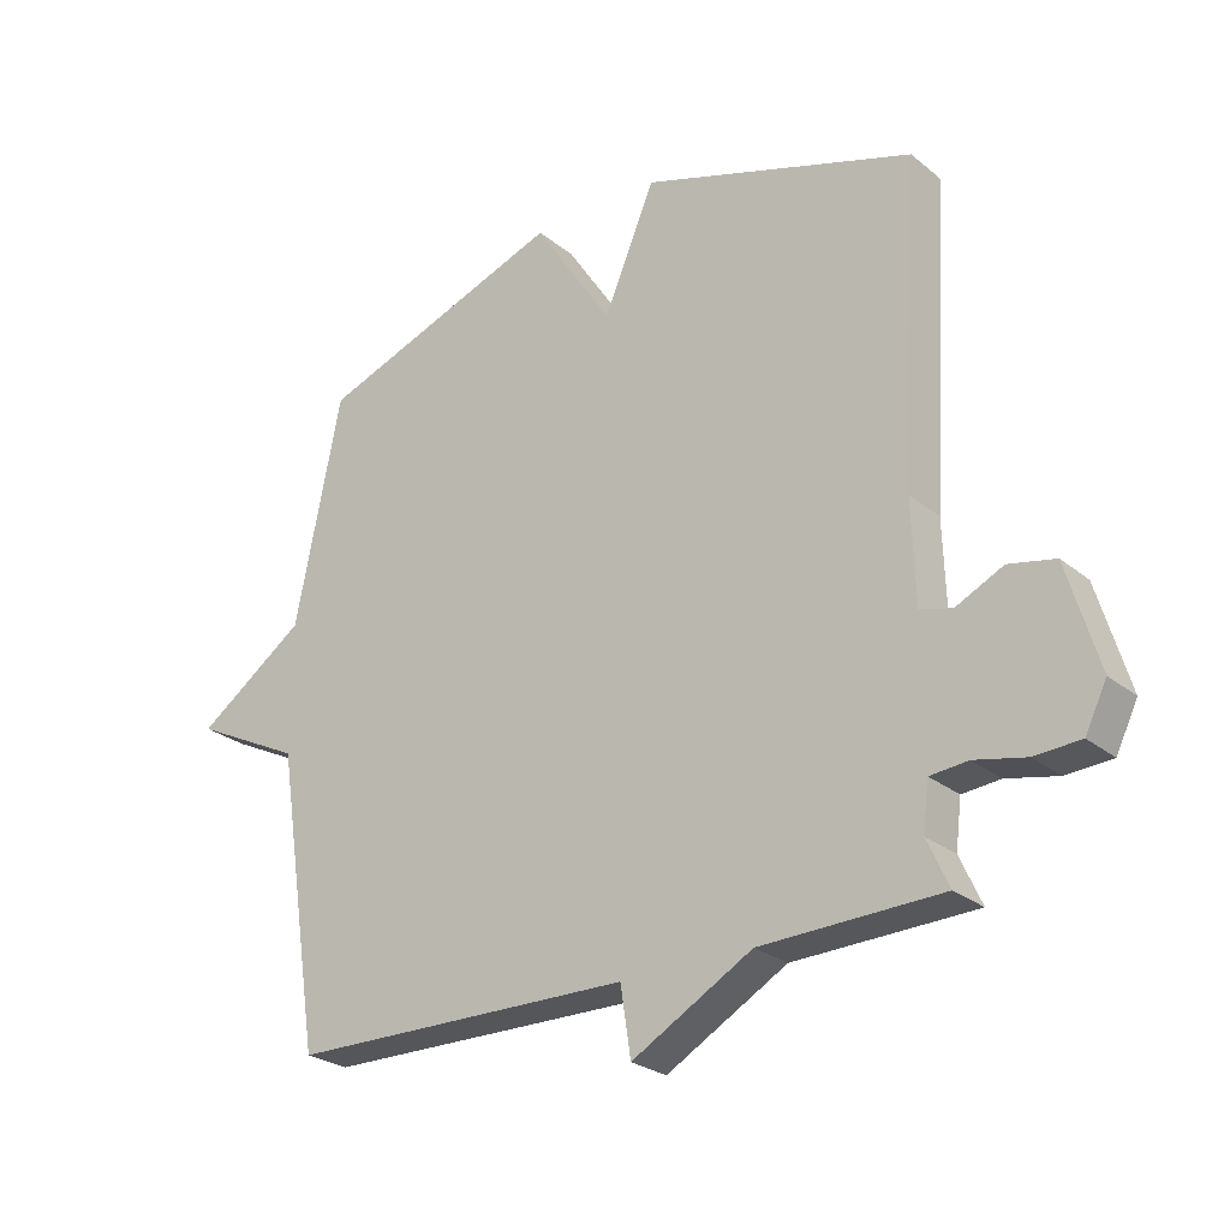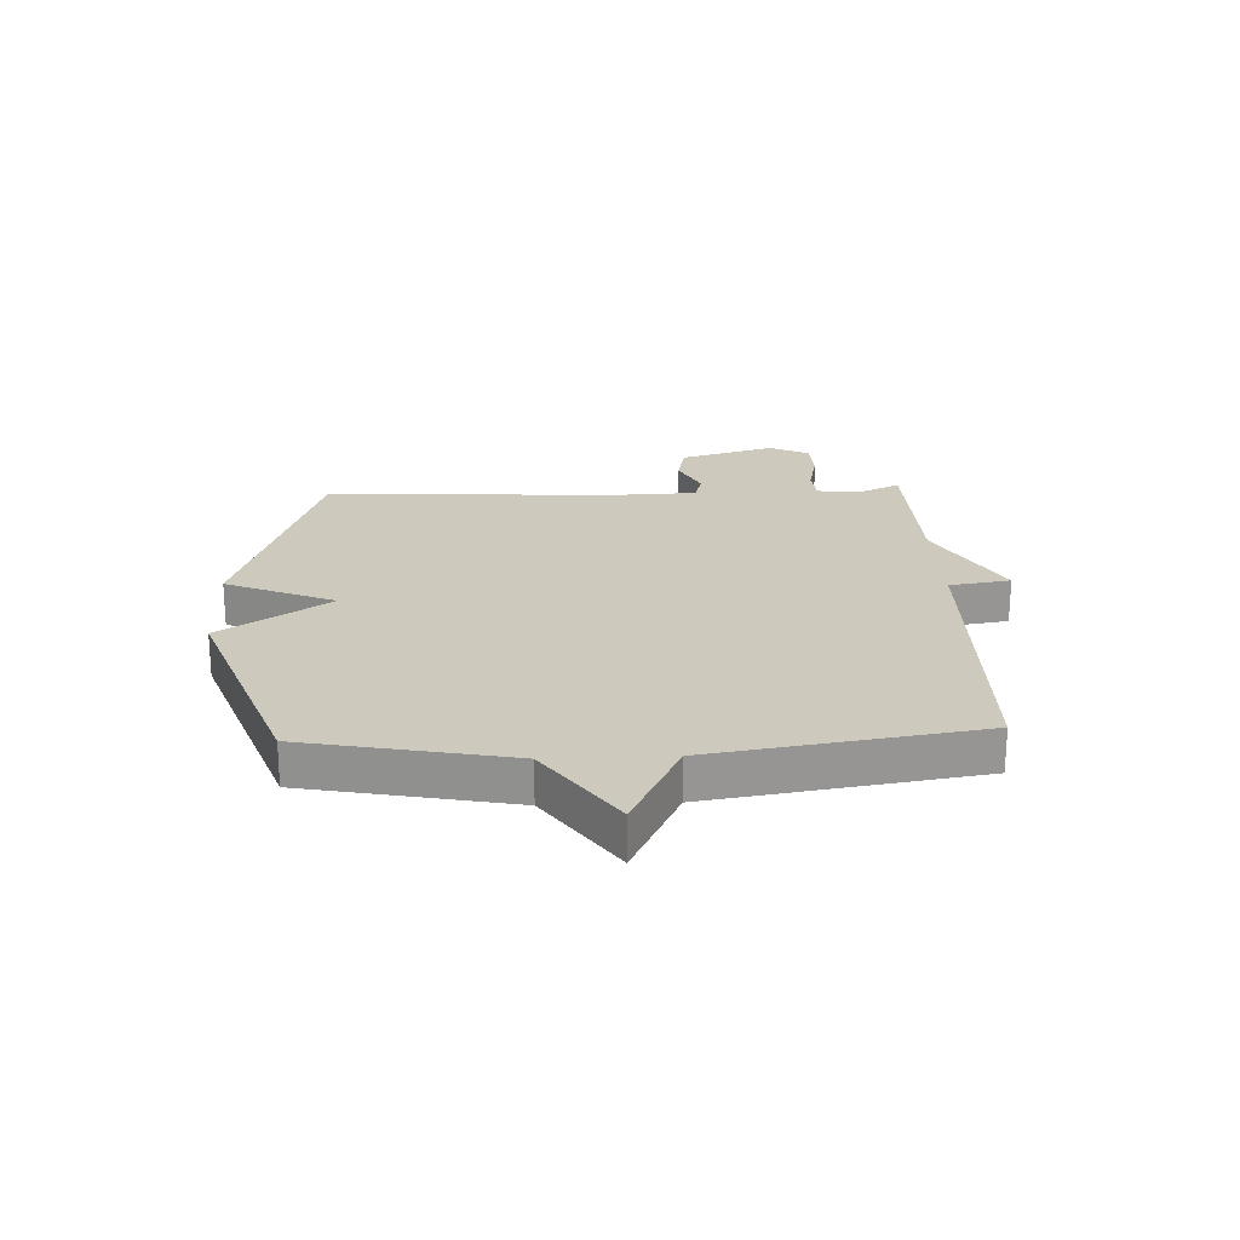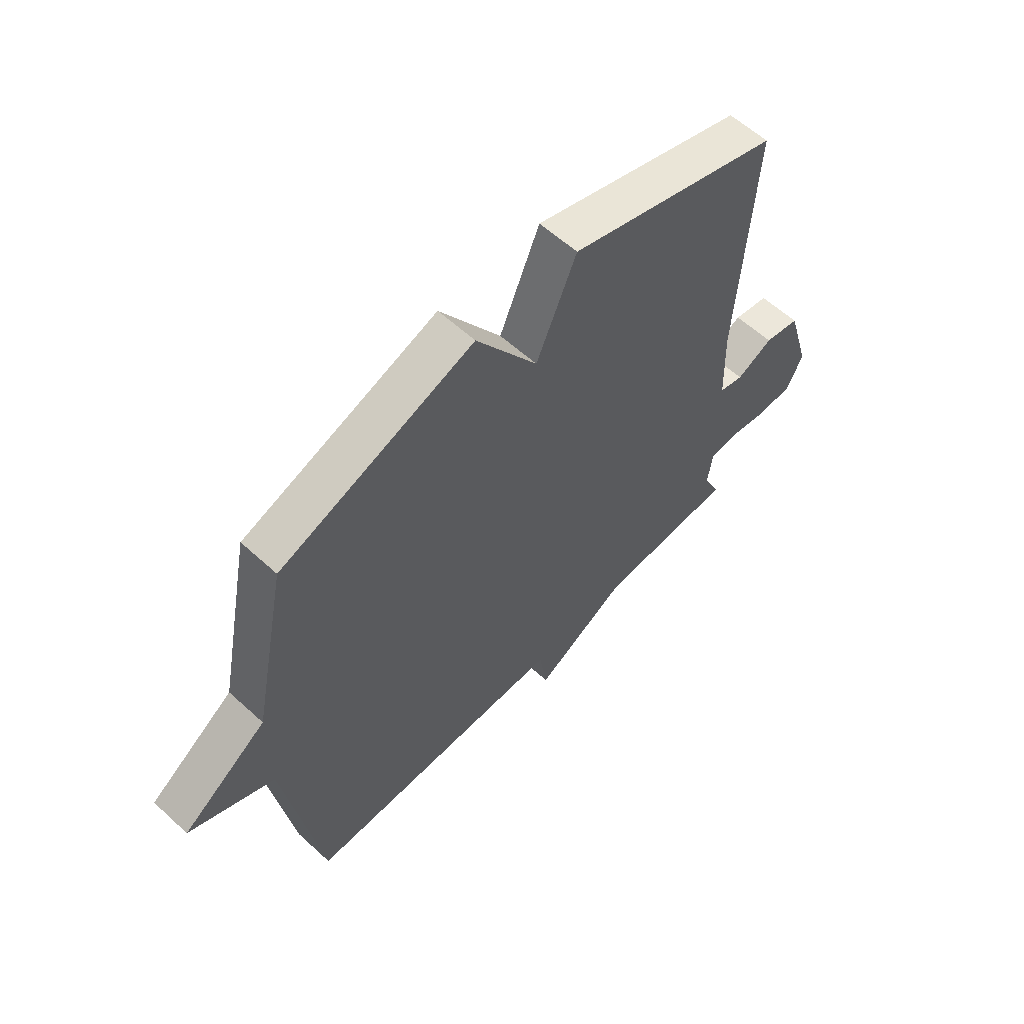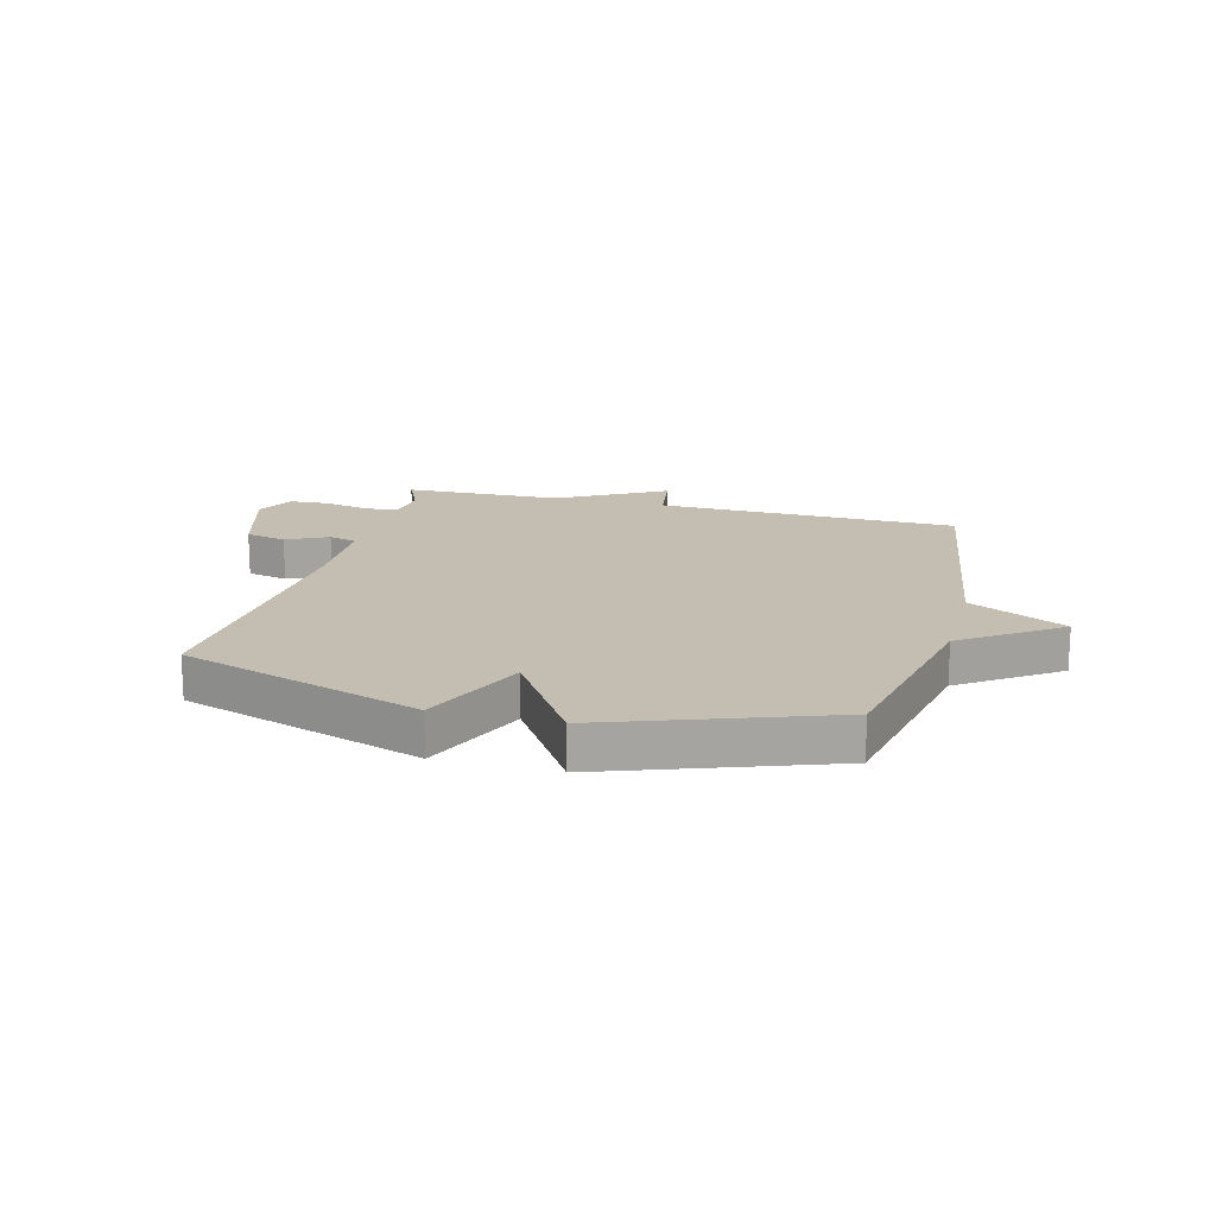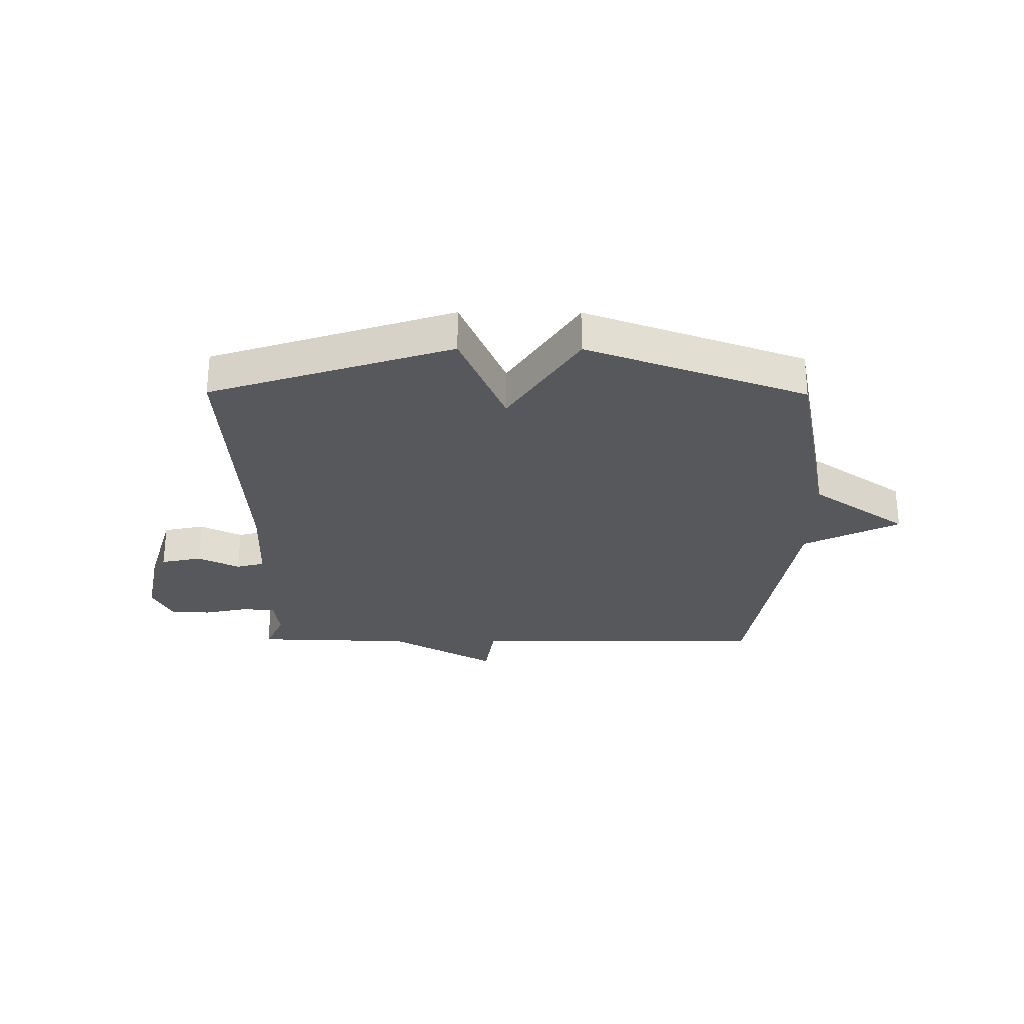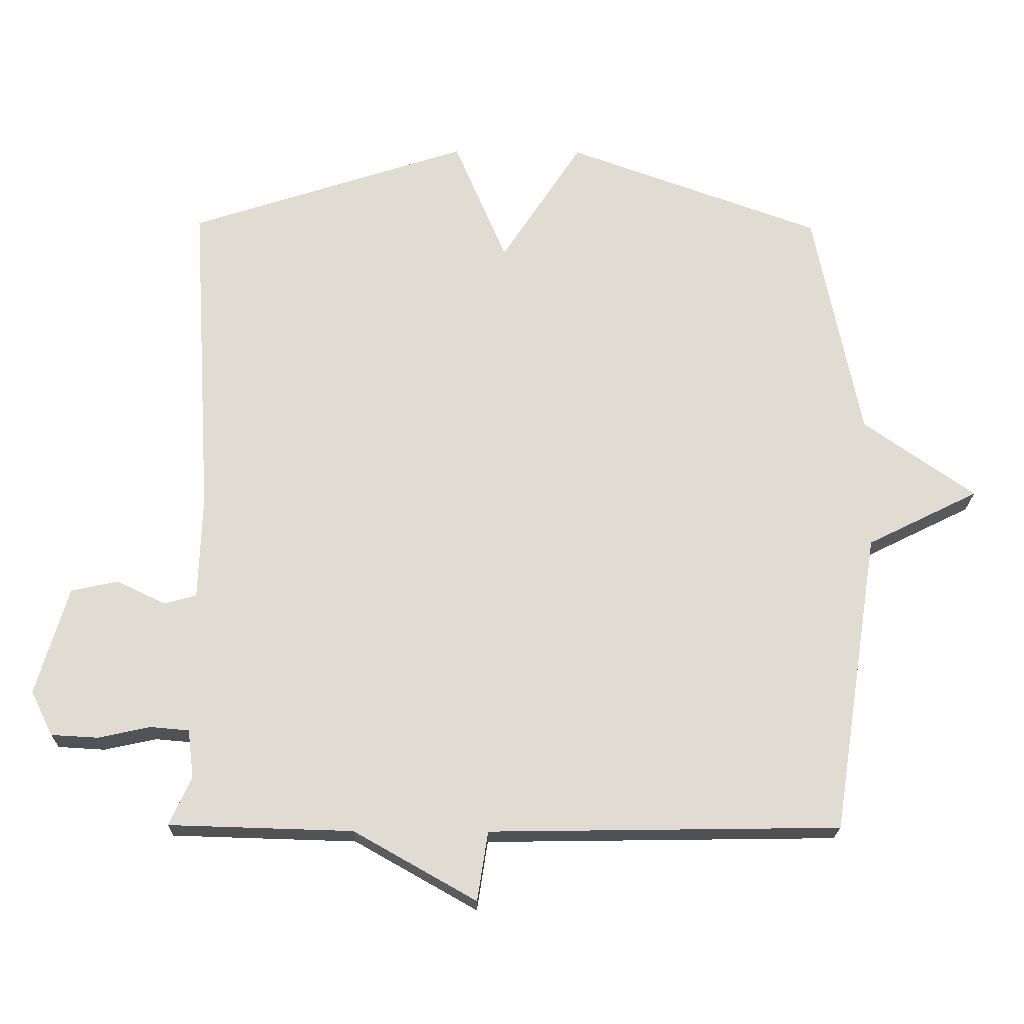
<metadata>
{"format":"obj","ext":"obj","renderer":"f3d","projection":"perspective","resolution":1024,"background":"white","views":[{"elev":-26.0,"azim":-141.6,"up":"+Z"},{"elev":22.7,"azim":87.5,"up":"+Y"},{"elev":59.6,"azim":133.2,"up":"+Z"},{"elev":17.2,"azim":14.8,"up":"+Y"},{"elev":-27.9,"azim":-0.4,"up":"+Y"},{"elev":-20.6,"azim":-1.0,"up":"+Z"}]}
</metadata>
<code>
v -0.5 0.07 -0.5
v -0.467 0.07 -0.427
v -0.476 0.07 -0.355
v -0.534 0.07 -0.35
v -0.612 0.07 -0.367
v -0.682 0.07 -0.363
v -0.715 0.07 -0.296
v -0.667 0.07 -0.134
v -0.596 0.07 -0.119
v -0.524 0.07 -0.154
v -0.475 0.07 -0.141
v -0.47 0.07 0.015
v -0.5 0.07 0.5
v -0.081 0.07 0.637
v -0.002 0.07 0.451
v 0.119 0.07 0.637
v 0.5 0.07 0.5
v 0.57 0.07 0.152
v 0.737 0.07 0.035
v 0.57 0.07 -0.048
v 0.5 0.07 -0.5
v -0.025 0.07 -0.508
v -0.041 0.07 -0.612
v -0.225 0.07 -0.508
v -0.5 0 -0.5
v -0.467 0 -0.427
v -0.476 0 -0.355
v -0.534 0 -0.35
v -0.612 0 -0.367
v -0.682 0 -0.363
v -0.715 0 -0.296
v -0.667 0 -0.134
v -0.596 0 -0.119
v -0.524 0 -0.154
v -0.475 0 -0.141
v -0.47 0 0.015
v -0.5 0 0.5
v -0.081 0 0.637
v -0.002 0 0.451
v 0.119 0 0.637
v 0.5 0 0.5
v 0.57 0 0.152
v 0.737 0 0.035
v 0.57 0 -0.048
v 0.5 0 -0.5
v -0.025 0 -0.508
v -0.041 0 -0.612
v -0.225 0 -0.508
f 22 23 24
f 24 1 2
f 22 24 2
f 21 22 2
f 20 21 2
f 20 2 3
f 19 20 3
f 18 19 3
f 17 18 3
f 16 17 3
f 15 16 3
f 12 13 14 15
f 11 12 15 3
f 10 11 3 4
f 8 9 10
f 7 8 10
f 6 7 10
f 5 6 10
f 4 5 10
f 48 47 46
f 26 25 48
f 26 48 46
f 26 46 45
f 26 45 44
f 27 26 44
f 27 44 43
f 27 43 42
f 27 42 41
f 27 41 40
f 27 40 39
f 39 38 37 36
f 27 39 36 35
f 28 27 35 34
f 34 33 32
f 34 32 31
f 34 31 30
f 34 30 29
f 34 29 28
f 1 25 26 2
f 2 26 27 3
f 3 27 28 4
f 4 28 29 5
f 5 29 30 6
f 6 30 31 7
f 7 31 32 8
f 8 32 33 9
f 9 33 34 10
f 10 34 35 11
f 11 35 36 12
f 12 36 37 13
f 13 37 38 14
f 14 38 39 15
f 15 39 40 16
f 16 40 41 17
f 17 41 42 18
f 18 42 43 19
f 19 43 44 20
f 20 44 45 21
f 21 45 46 22
f 22 46 47 23
f 23 47 48 24
f 24 48 25 1

</code>
